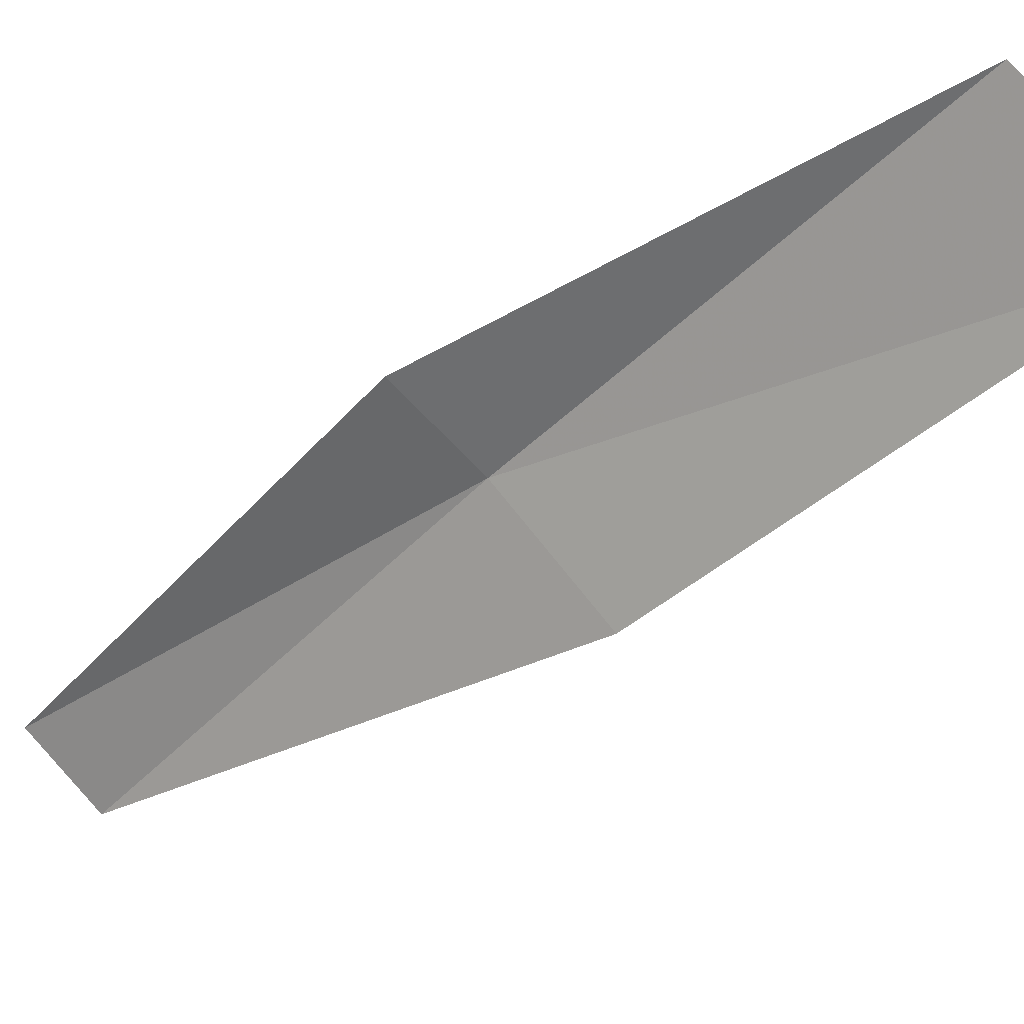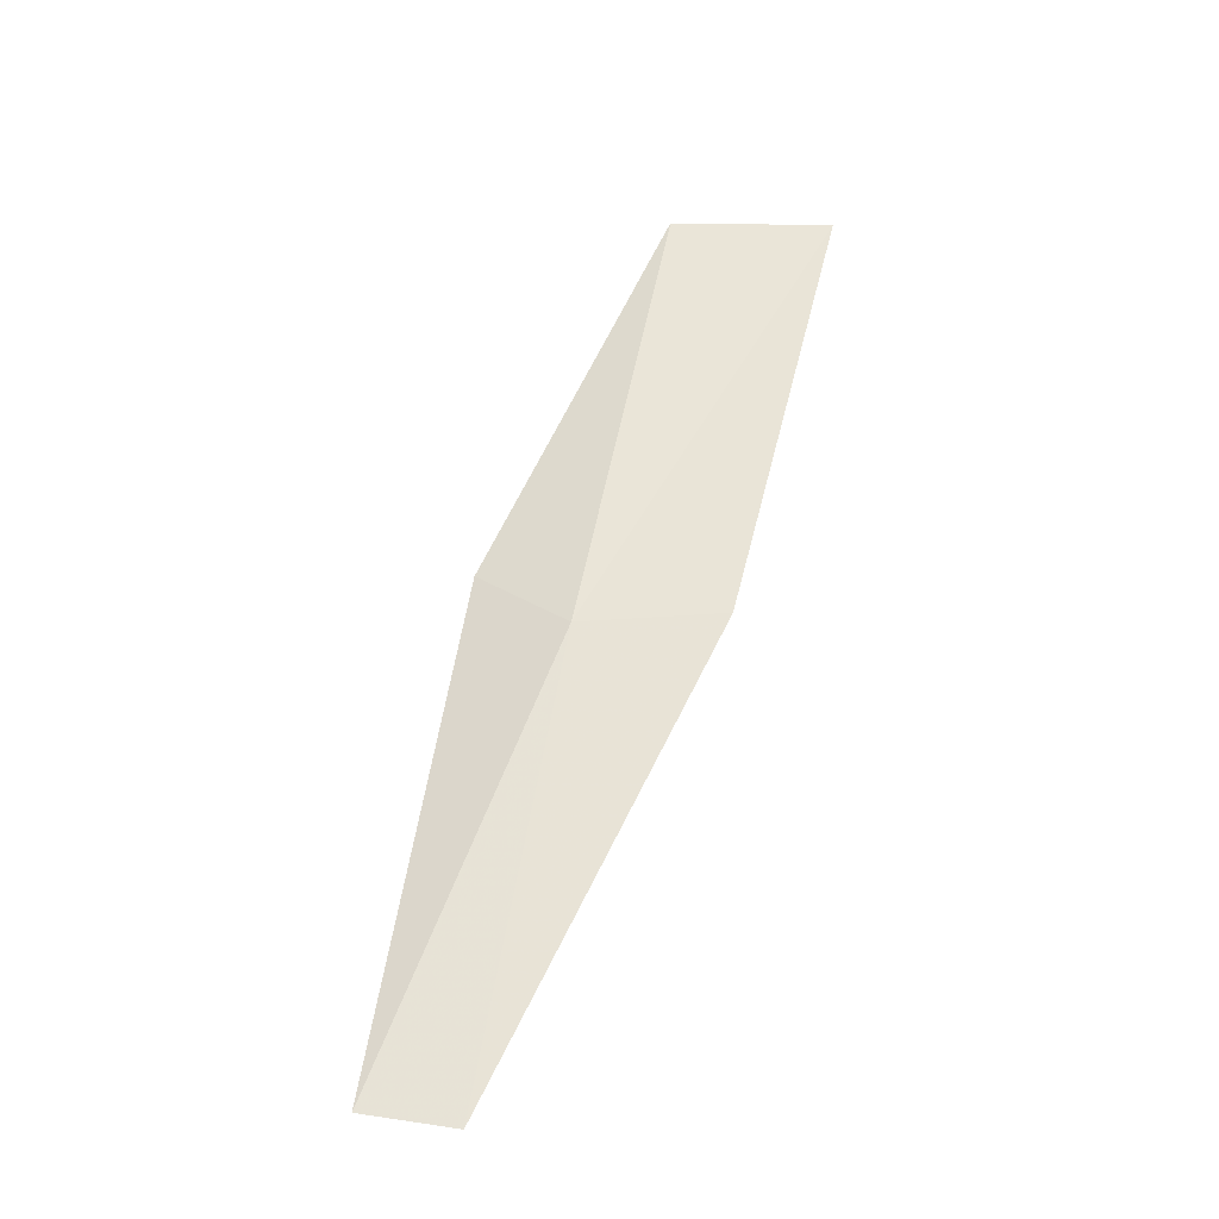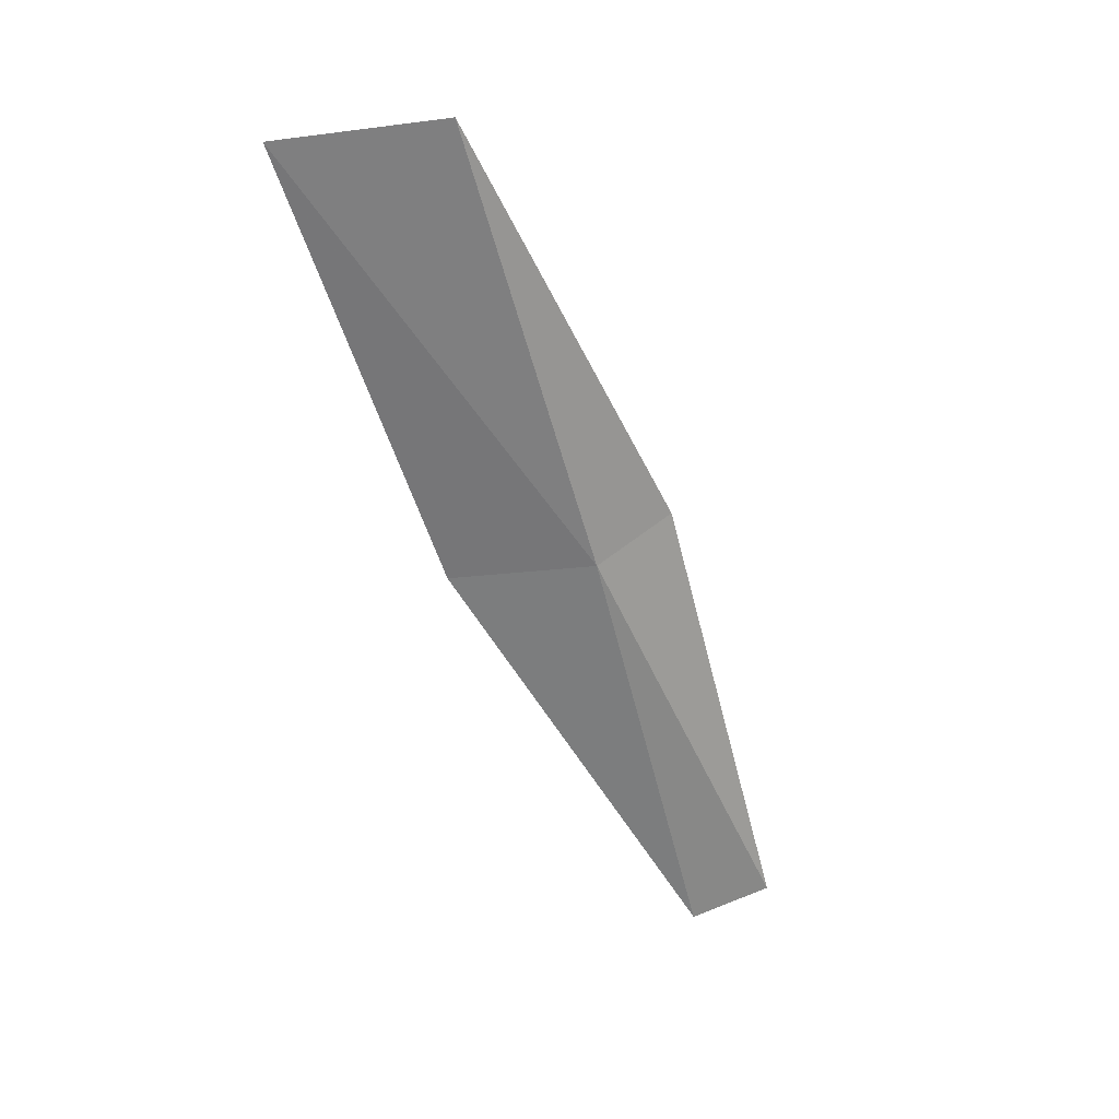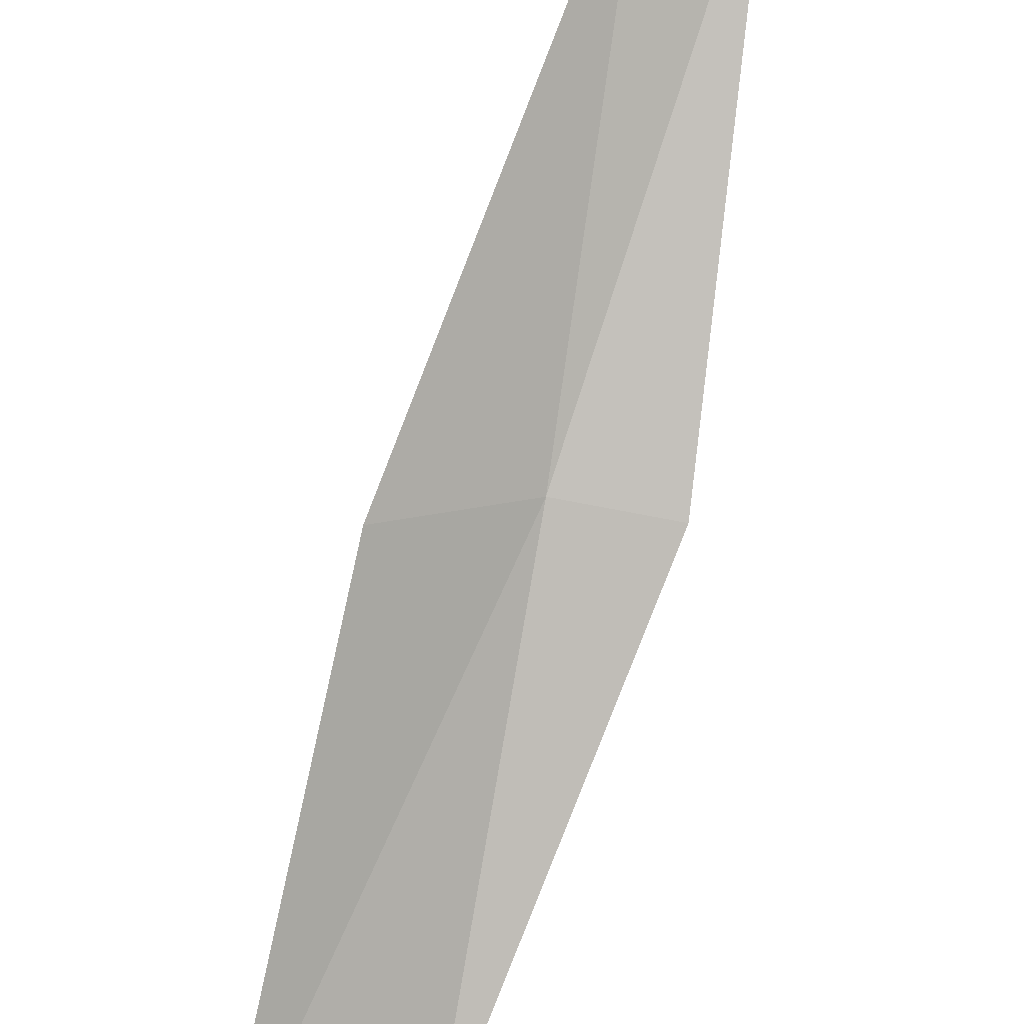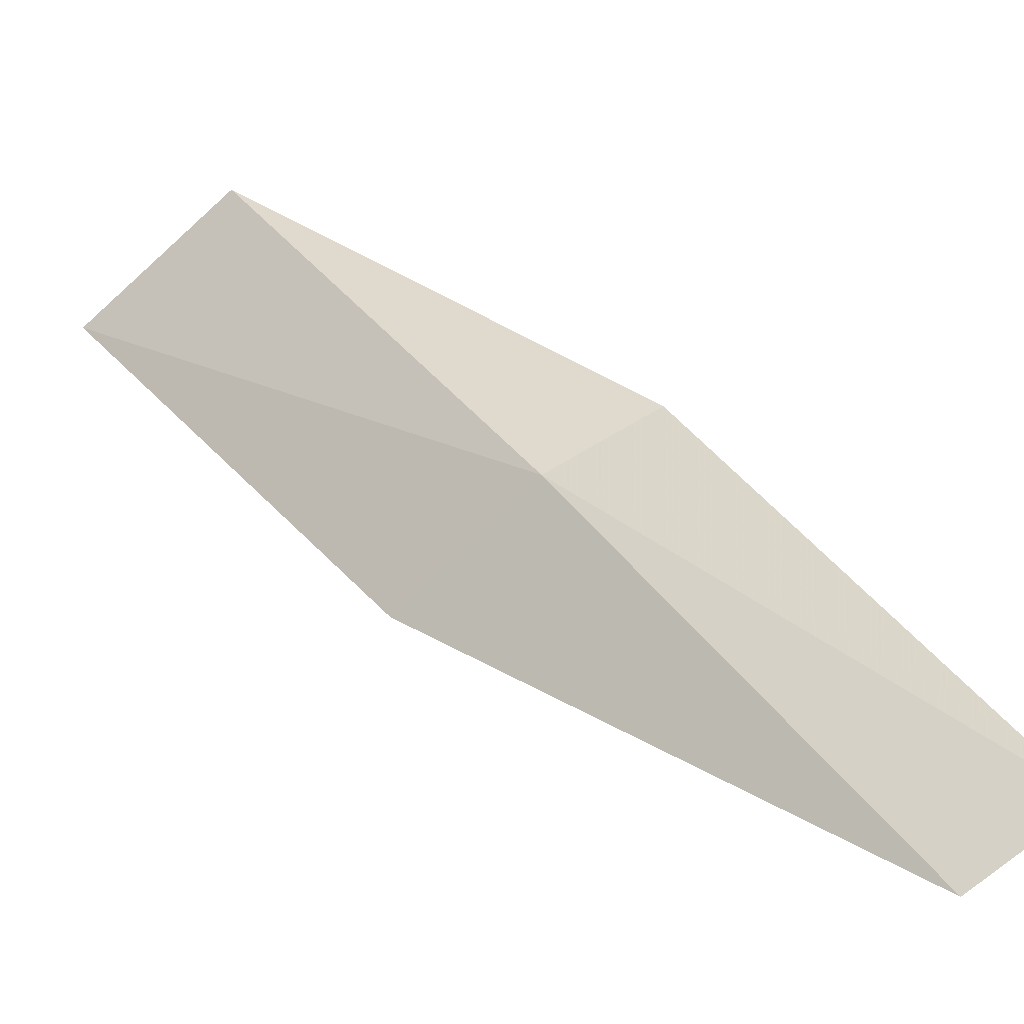
<metadata>
{"format":"obj","ext":"obj","renderer":"f3d","projection":"perspective","resolution":1024,"background":"white","views":[{"elev":-76.7,"azim":-45.8,"up":"+Y"},{"elev":-52.5,"azim":-28.4,"up":"+Z"},{"elev":53.1,"azim":141.5,"up":"+Z"},{"elev":-60.4,"azim":169.4,"up":"+Y"},{"elev":62.9,"azim":146.4,"up":"+Y"}]}
</metadata>
<code>
v -21.37 -21 13.08
v -22.38 -21.05 13.08
v -21.36 -23.02 17.43
v -19.88 -23.79 17.43
v -20.12 -21.8 13.08
v -22.12 -18.8 8.717
v -21.24 -19.04 8.717
f 1 3 2
f 1 5 4
f 1 4 3
f 1 6 7
f 1 2 6
f 1 7 5

</code>
